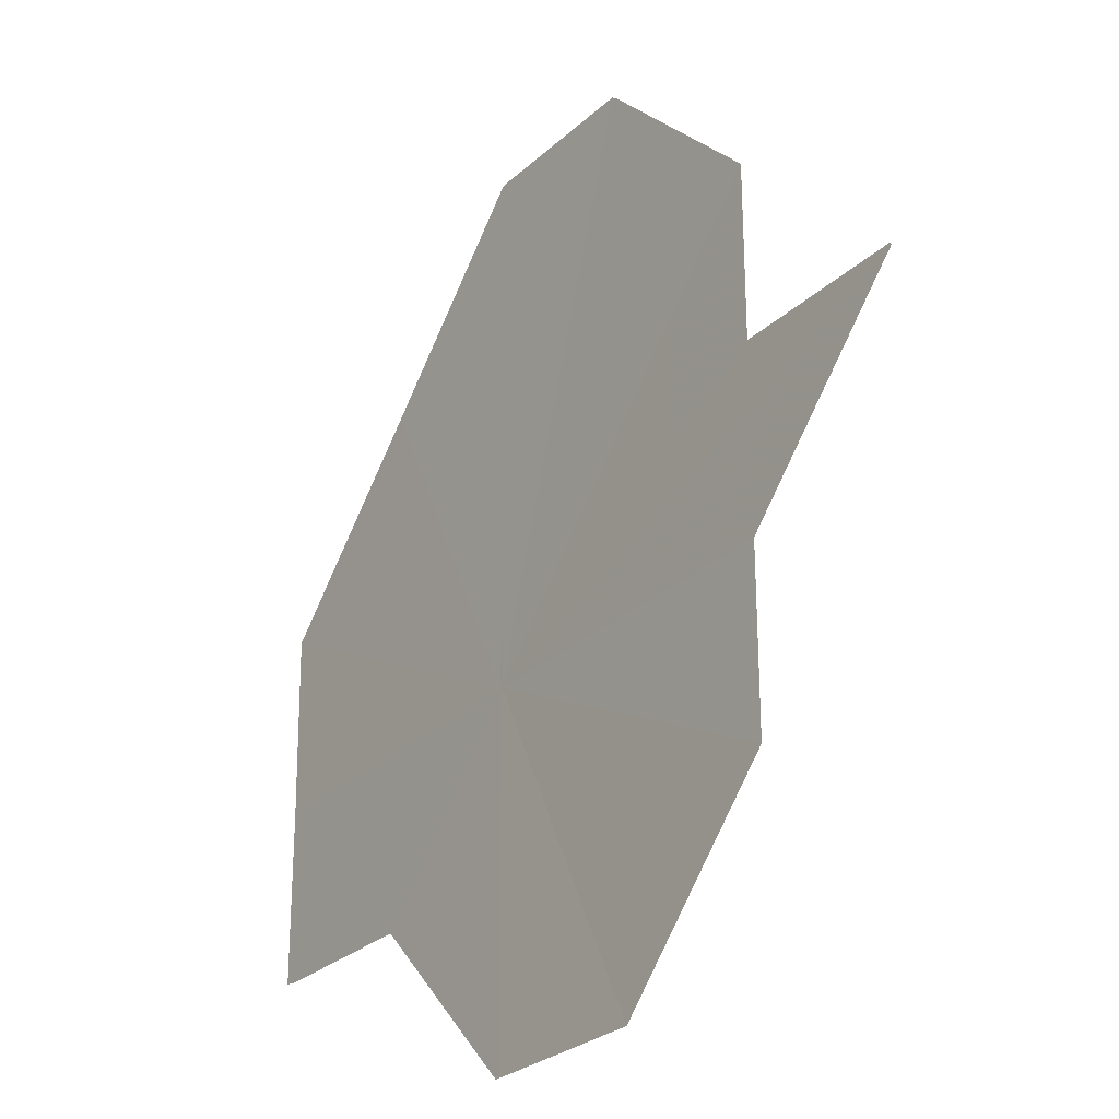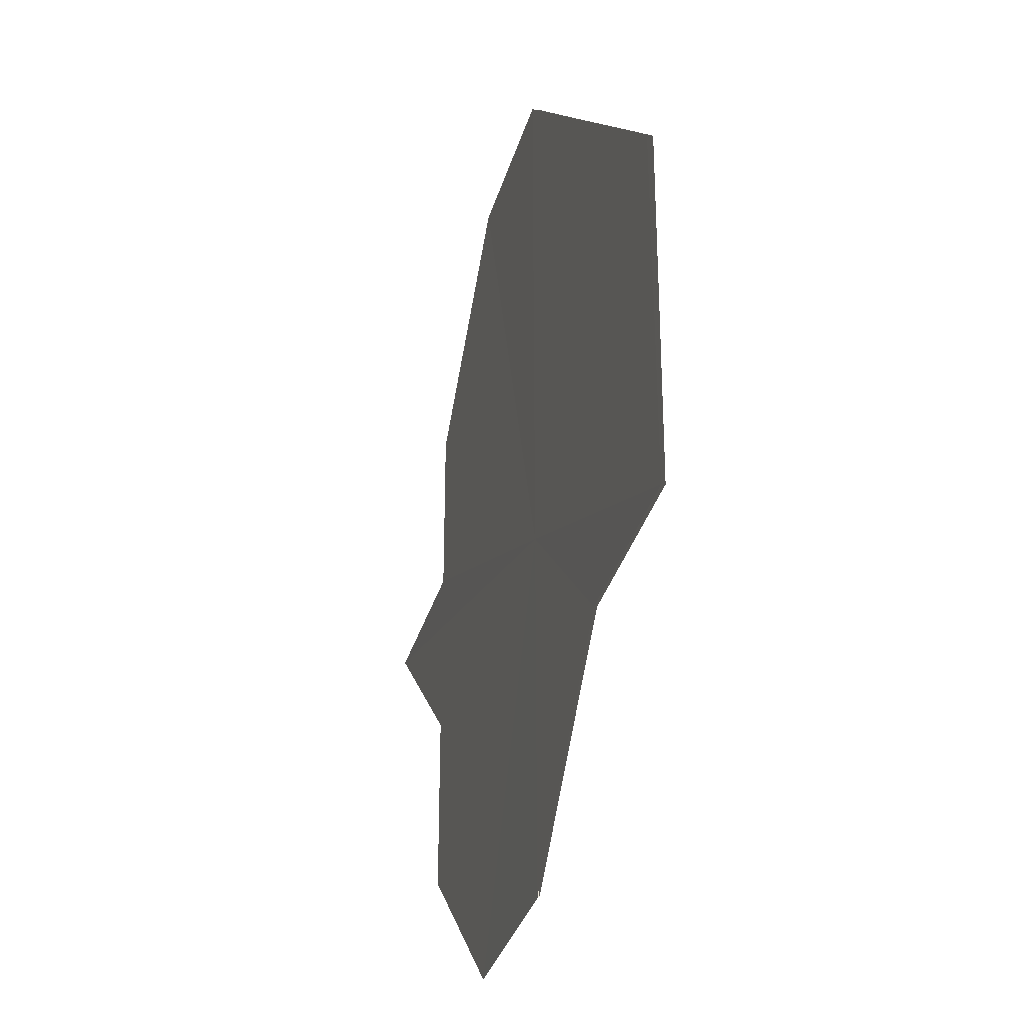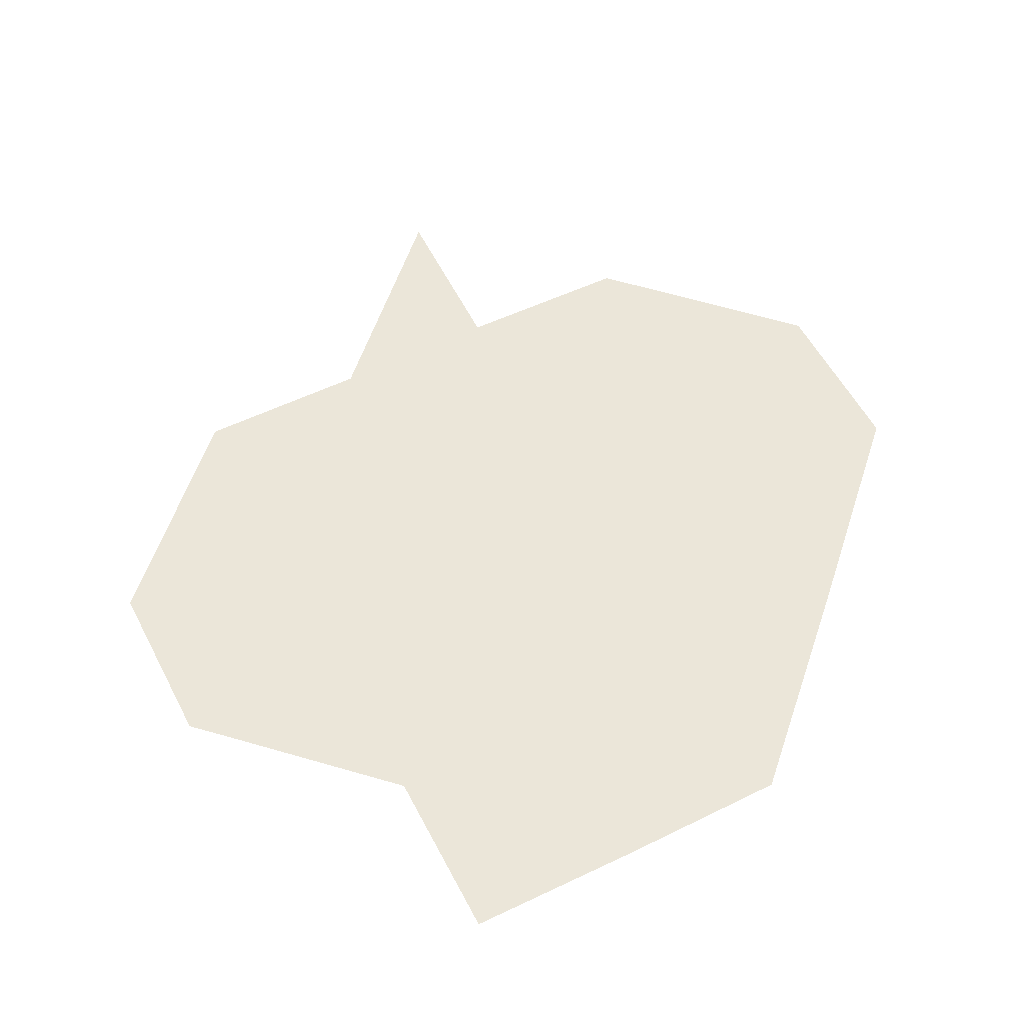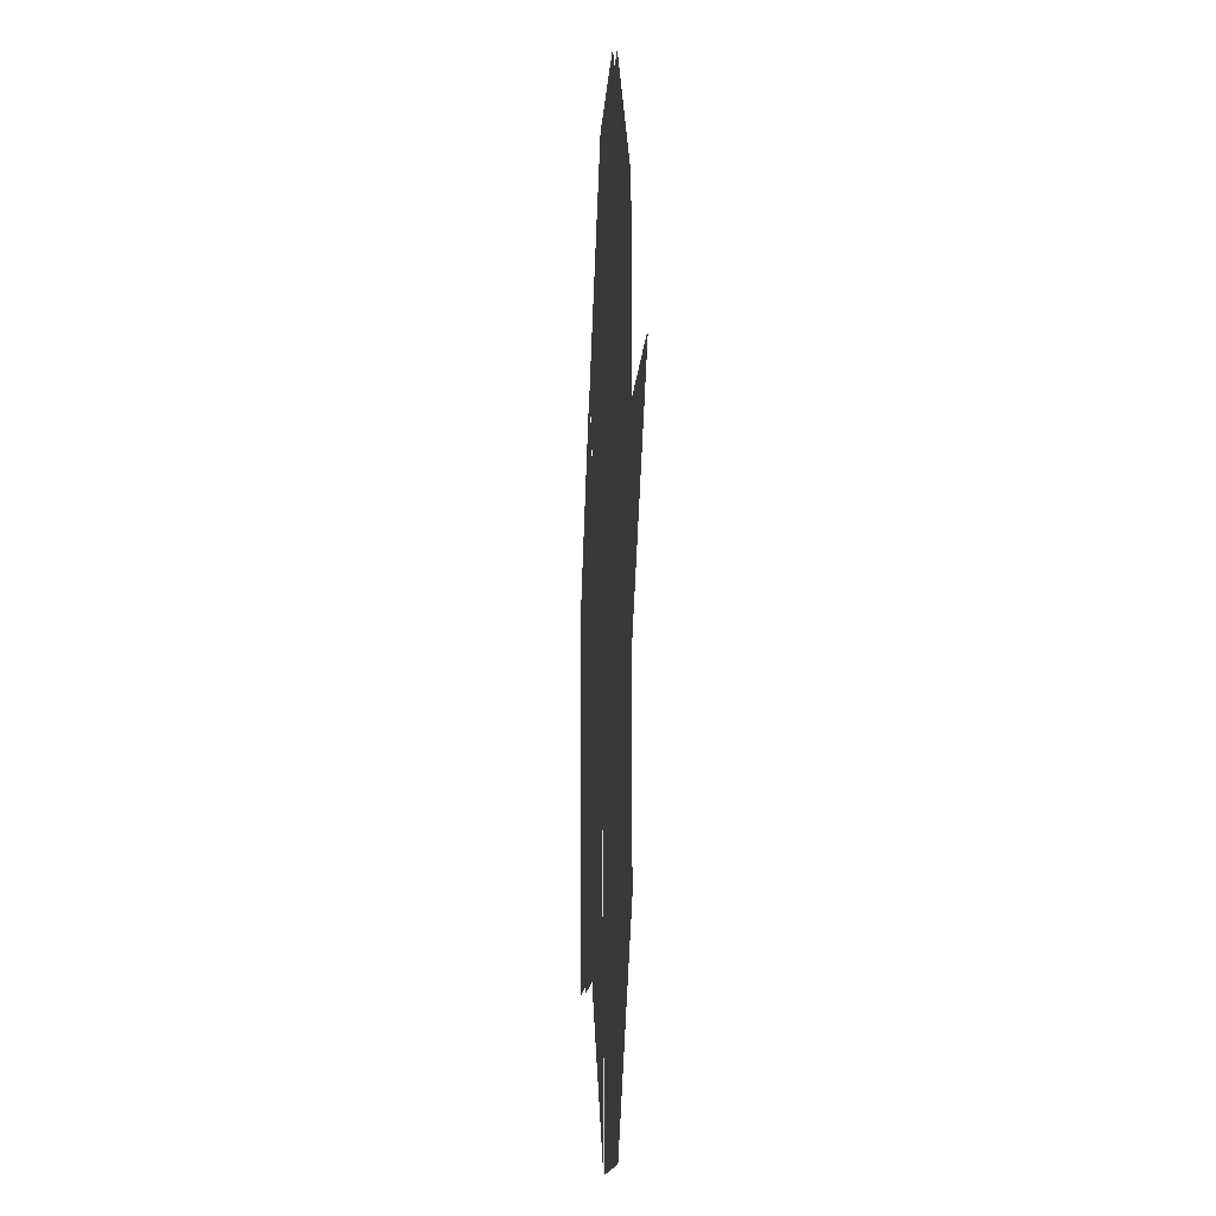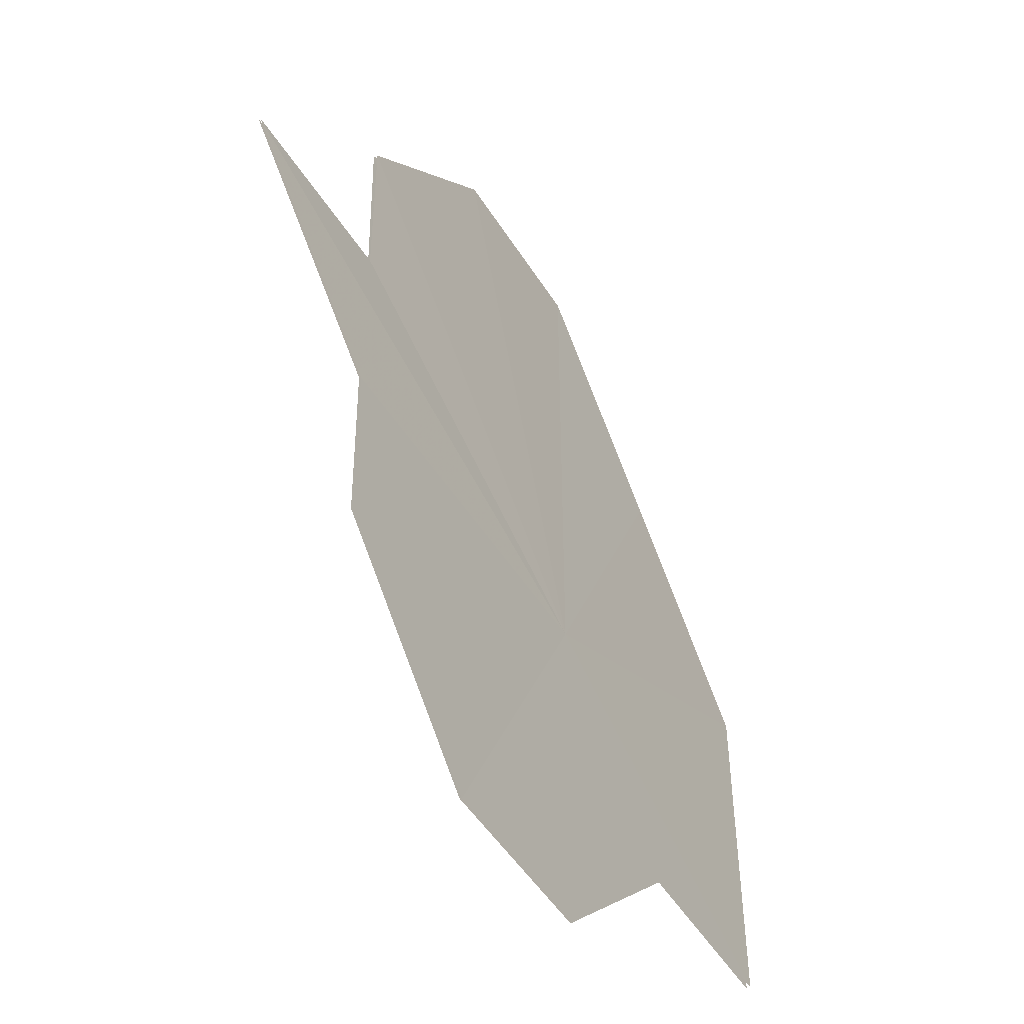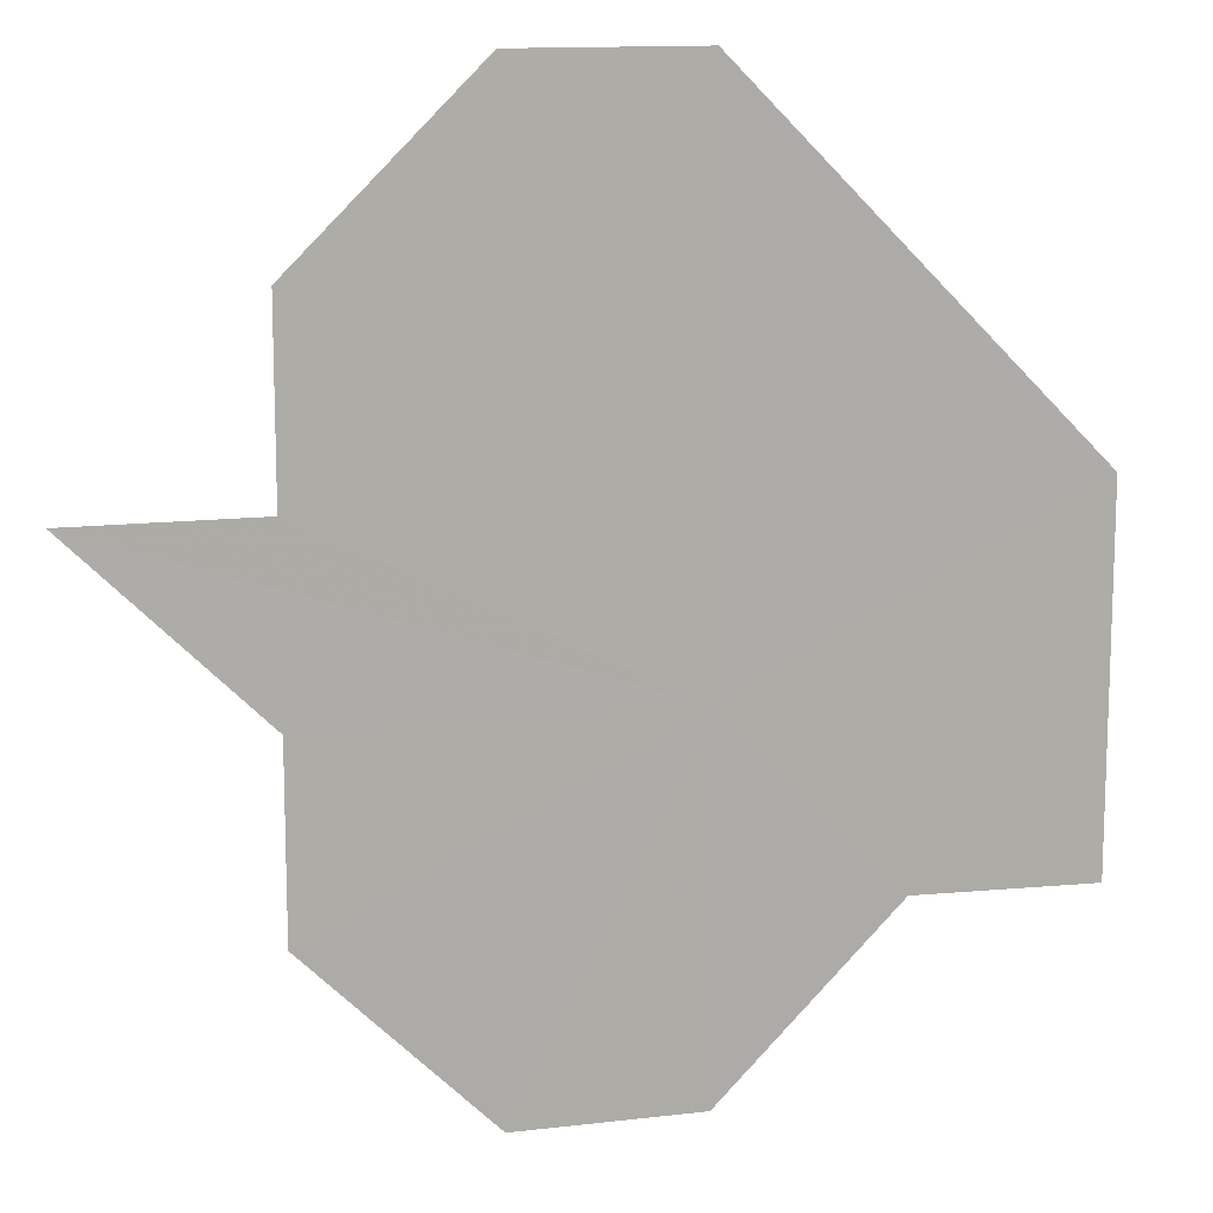
<metadata>
{"format":"obj","ext":"obj","renderer":"f3d","projection":"perspective","resolution":1024,"background":"white","views":[{"elev":-27.0,"azim":-125.2,"up":"+Y"},{"elev":-34.5,"azim":74.8,"up":"+Y"},{"elev":55.8,"azim":63.0,"up":"+Z"},{"elev":-12.9,"azim":-93.1,"up":"+Y"},{"elev":-49.8,"azim":-59.1,"up":"+Y"},{"elev":12.9,"azim":-14.9,"up":"+Y"}]}
</metadata>
<code>
o 29874
v 2221 1893 7.255
v 2221 1893 7.255
v 2221 1893 7.255
v 2221 1893 7.255
v 2221 1893 7.255
v 2221 1893 7.255
v 2221 1893 7.255
v 2221 1893 7.255
v 2221 1893 7.255
v 2221 1893 7.255
v 2221 1893 7.255
v 2221 1893 7.255
v 2221 1893 7.255
v 2221 1893 7.255
v 2221 1893 7.255
v 2221 1893 7.255
v 2221 1893 7.255
v 2221 1893 7.255
v 2221 1893 7.255
v 2221 1893 7.255
v 2221 1893 7.255
v 2221 1893 7.255
v 2221 1893 7.255
v 2221 1893 7.255
v 2221 1893 7.255
v 2221 1893 7.255
v 2221 1893 7.255
v 2221 1893 7.255
v 2221 1893 7.255
v 2221 1893 7.255
v 2221 1893 7.255
v 2221 1893 7.255
v 2221 1893 7.255
v 2221 1893 7.255
v 2221 1893 7.255
v 2221 1893 7.255
f 1 2 3
f 2 4 3
f 4 5 3
f 5 6 3
f 6 7 8
f 9 10 3
f 11 9 3
f 12 11 3
f 13 12 3
f 14 13 3
f 15 14 3
f 16 15 3
f 17 16 3
f 18 17 19
f 20 16 21
f 16 22 21
f 23 20 21
f 22 24 21
f 25 23 21
f 24 26 21
f 27 25 21
f 26 28 21
f 29 27 21
f 28 30 21
f 31 29 21
f 30 32 21
f 33 31 21
f 32 33 21
f 34 35 36

</code>
